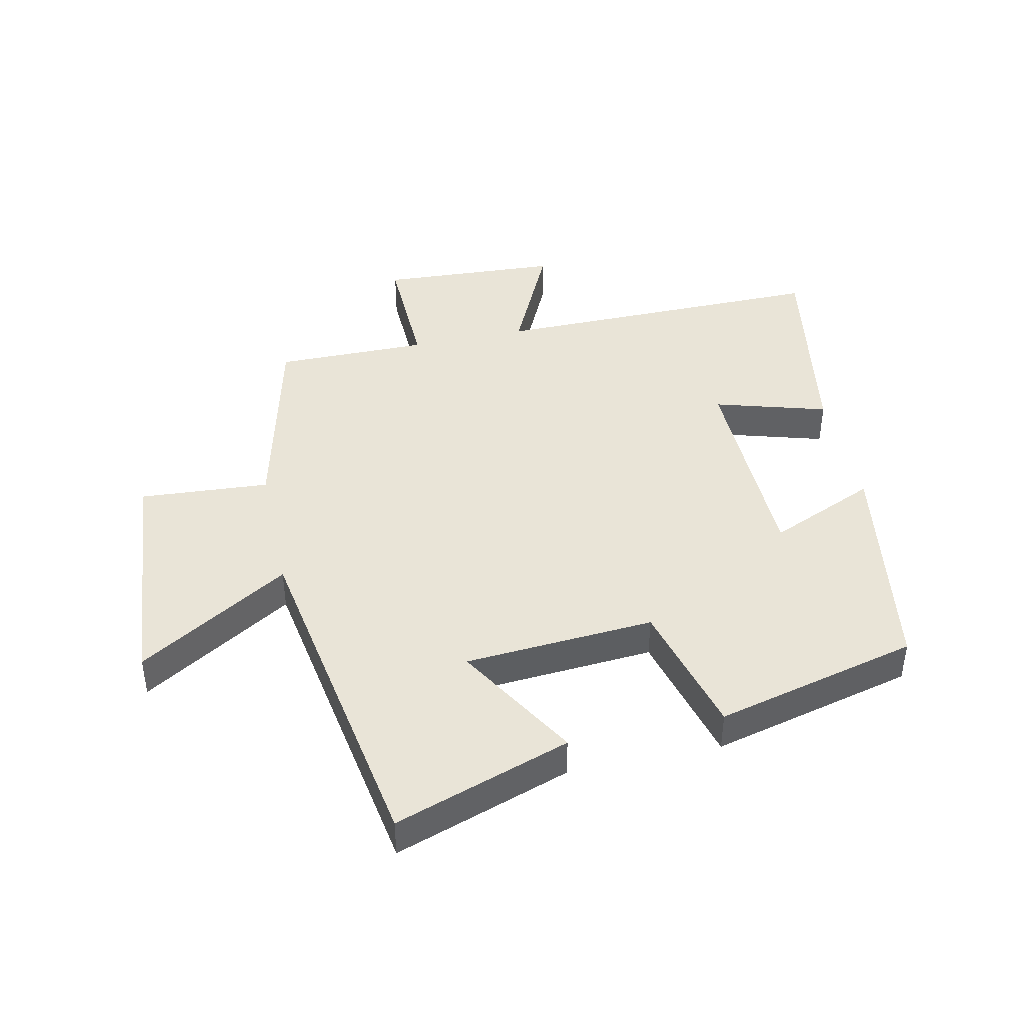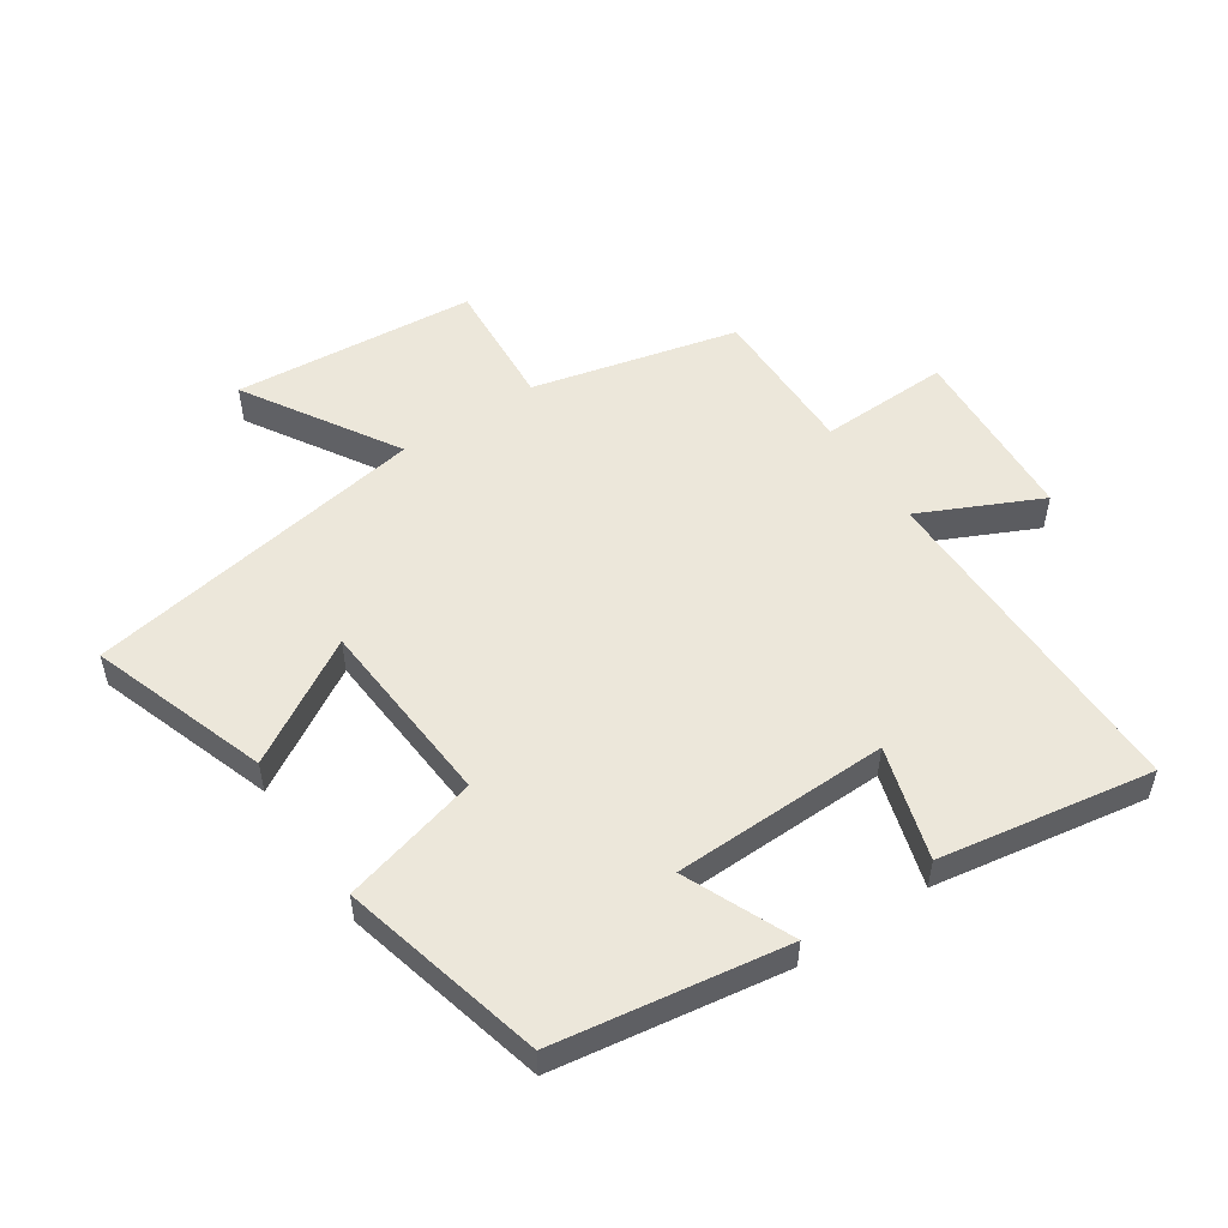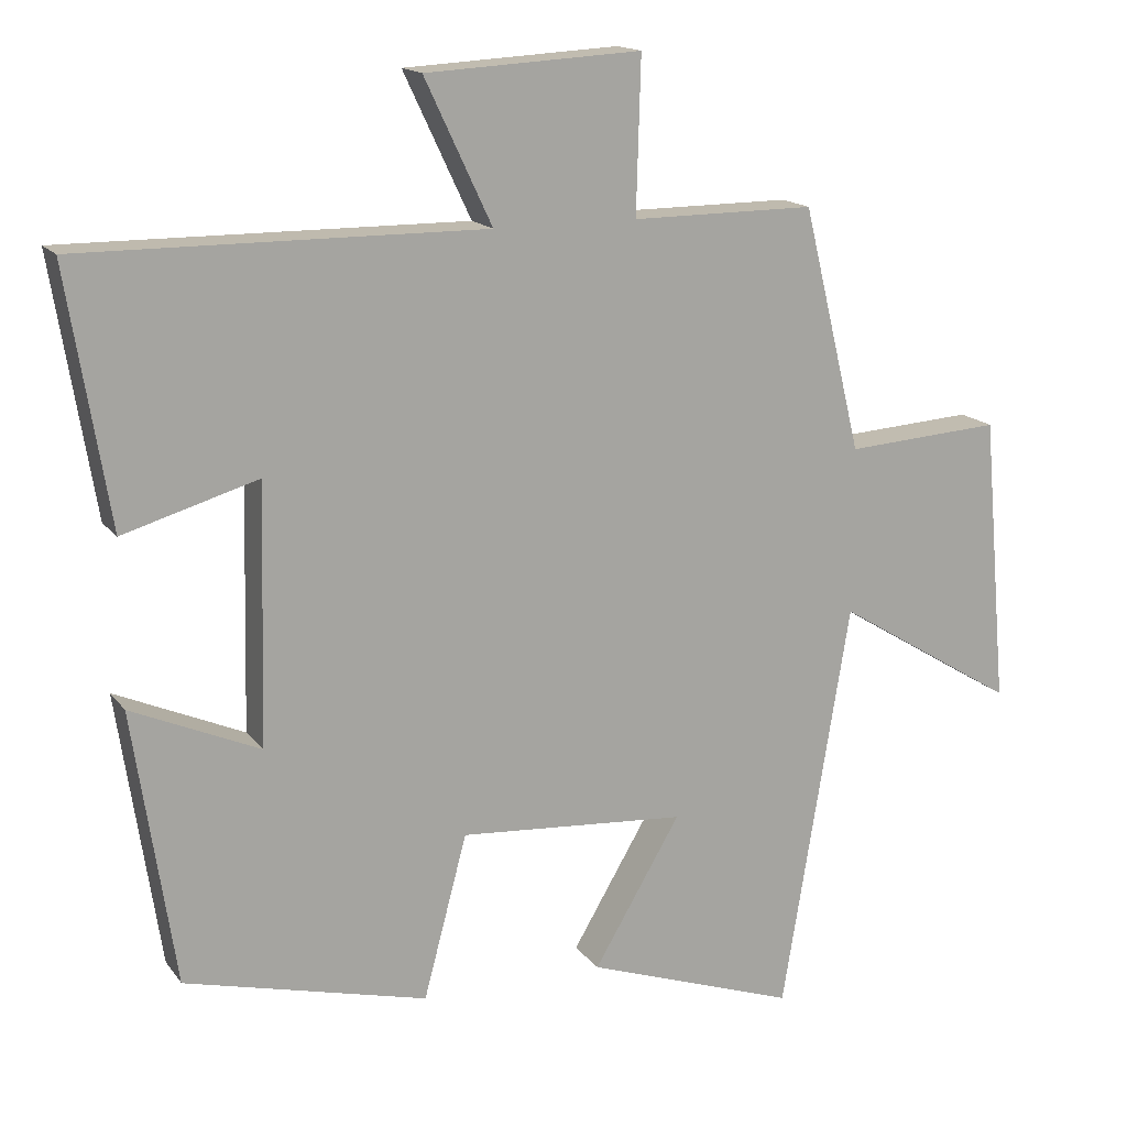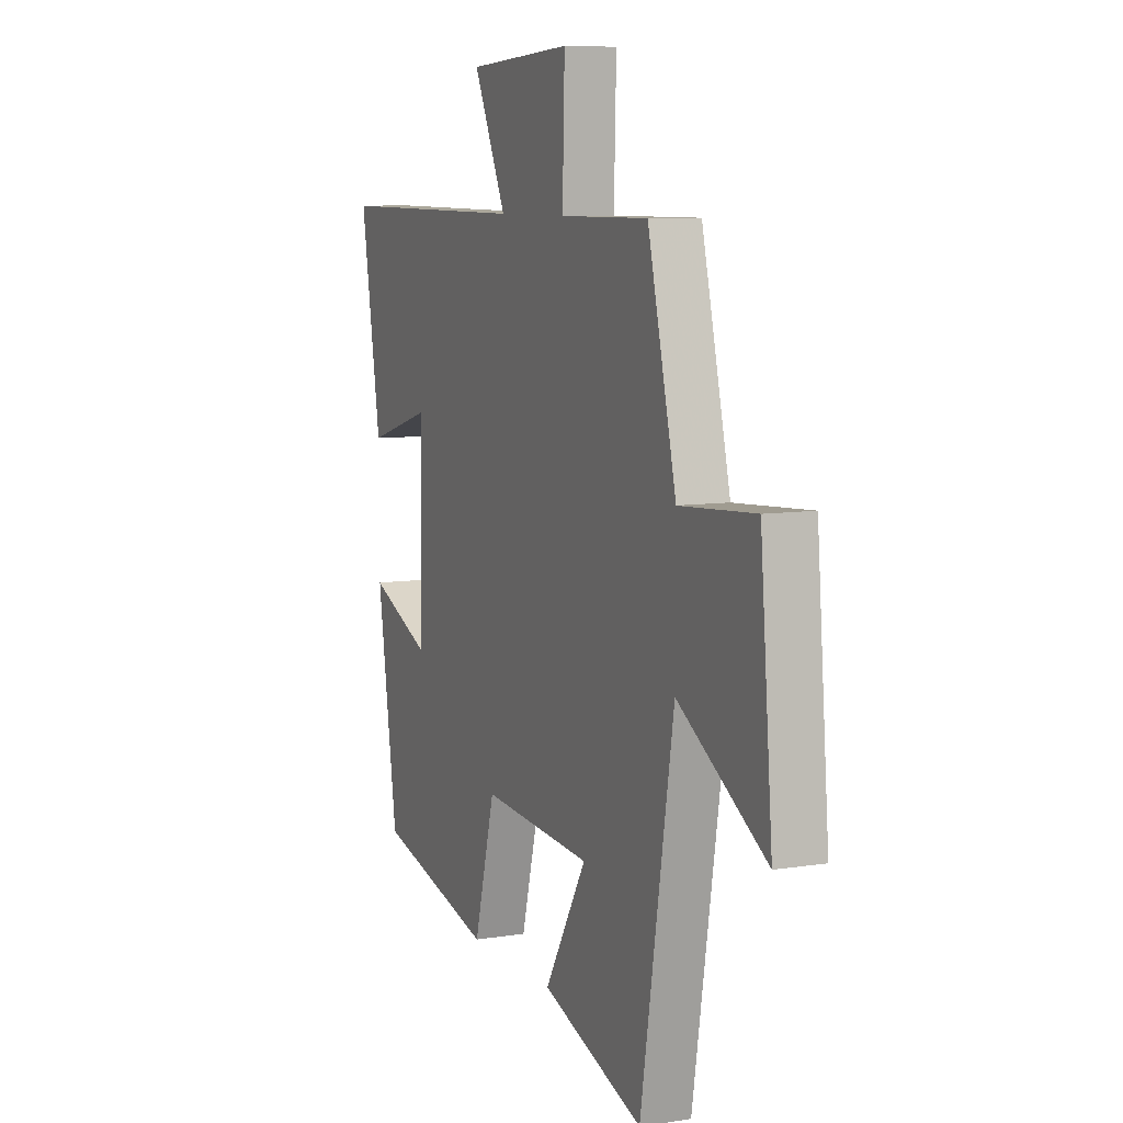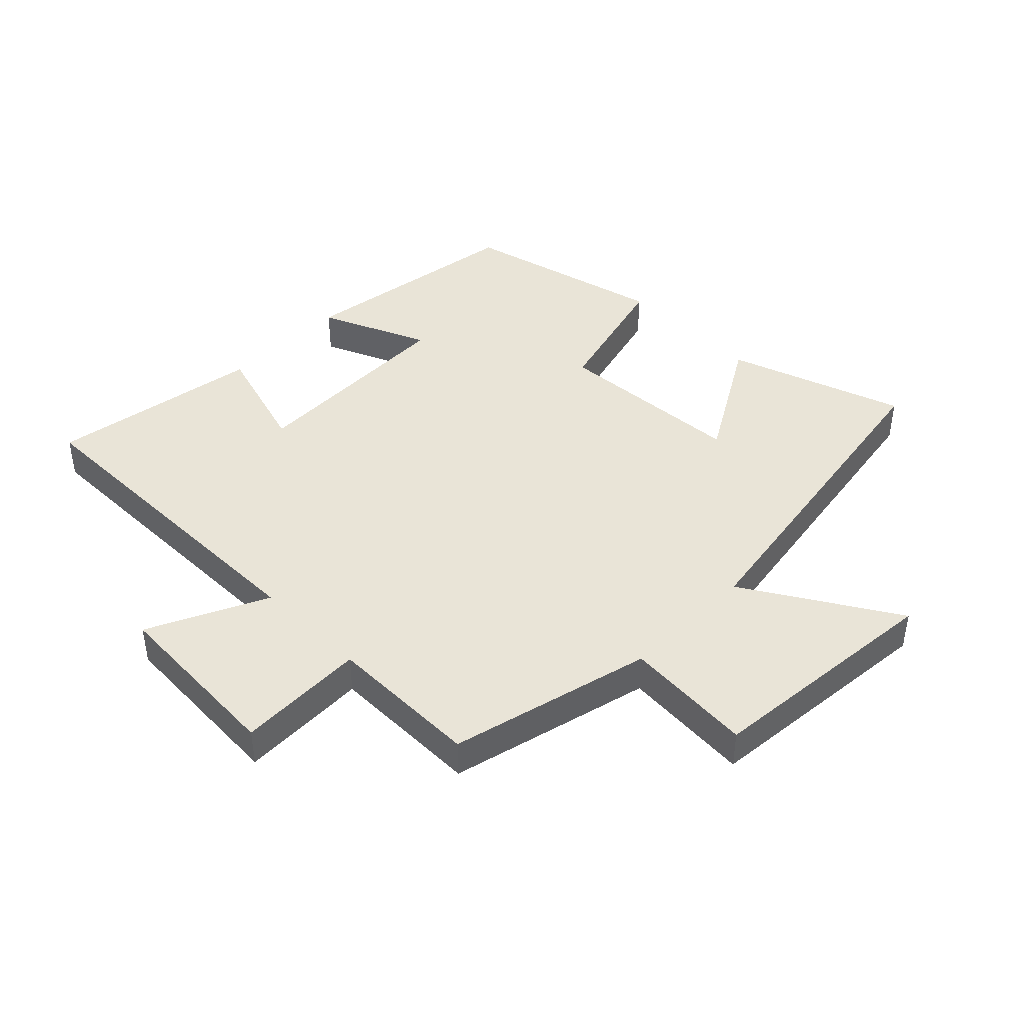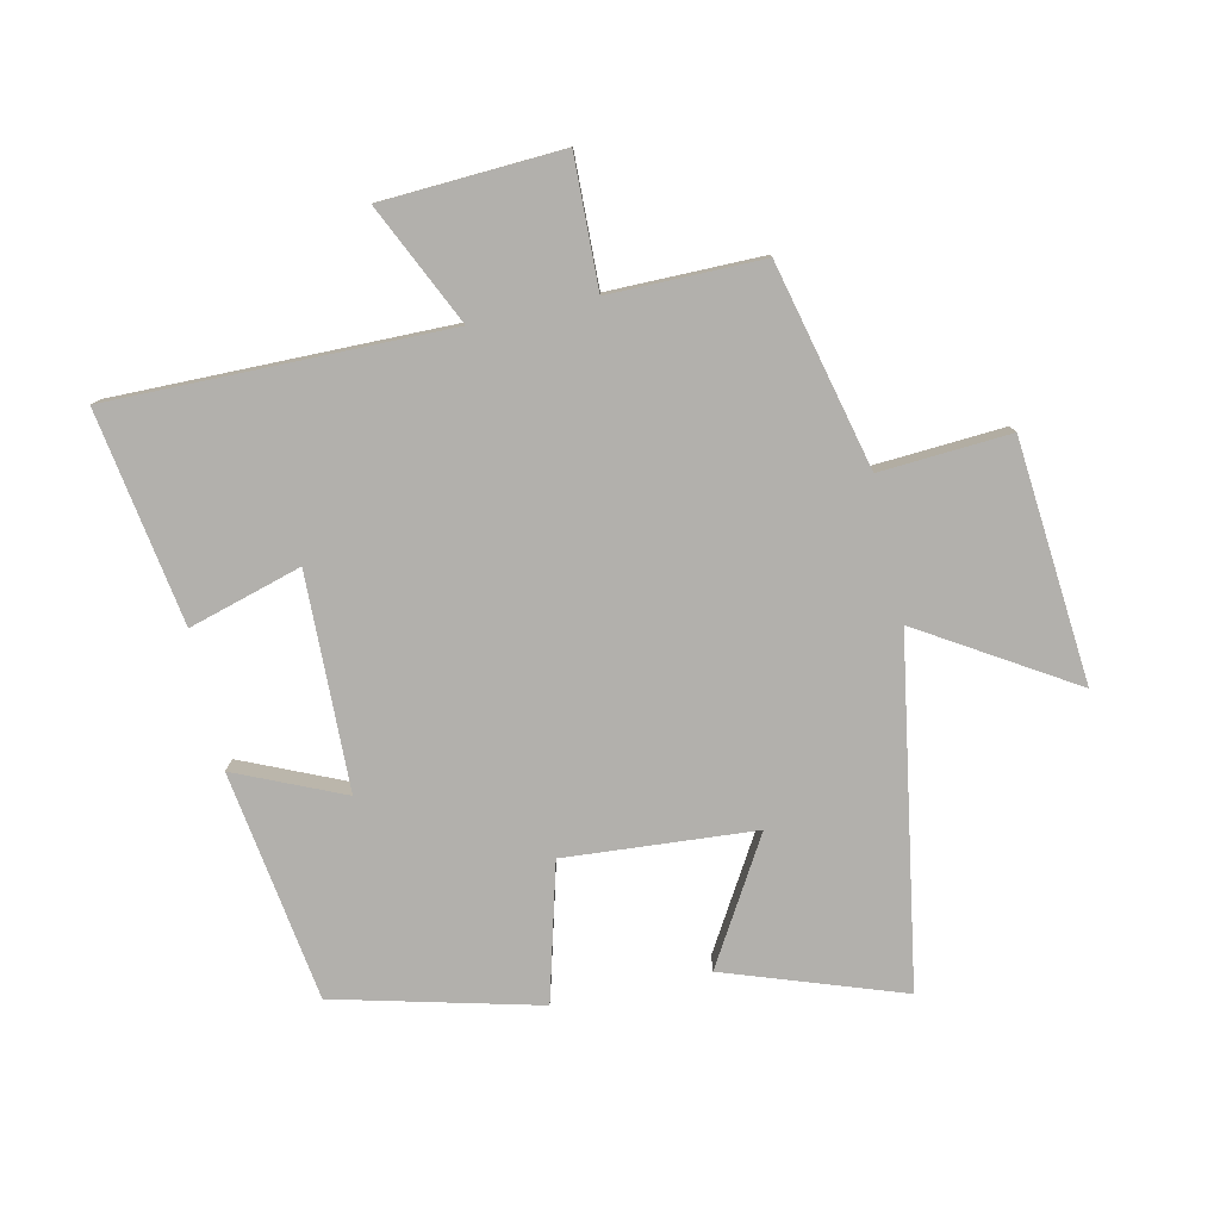
<metadata>
{"format":"obj","ext":"obj","renderer":"f3d","projection":"perspective","resolution":1024,"background":"white","views":[{"elev":42.9,"azim":167.8,"up":"+Y"},{"elev":52.9,"azim":-123.7,"up":"+Y"},{"elev":15.6,"azim":-23.9,"up":"+Z"},{"elev":8.1,"azim":66.3,"up":"+Z"},{"elev":43.5,"azim":44.9,"up":"+Y"},{"elev":-78.7,"azim":12.3,"up":"+Y"}]}
</metadata>
<code>
v 0.409 0.07 -0.597
v 0.127 0.07 -0.5
v 0.243 0.07 -0.304
v -0.061 0.07 -0.282
v -0.119 0.07 -0.5
v -0.444 0.07 -0.419
v -0.5 0.07 -0.052
v -0.328 0.07 -0.127
v -0.32 0.07 0.217
v -0.5 0.07 0.164
v -0.556 0.07 0.504
v -0.016 0.07 0.5
v -0.106 0.07 0.691
v 0.182 0.07 0.707
v 0.176 0.07 0.5
v 0.421 0.07 0.501
v 0.5 0.07 0.175
v 0.708 0.07 0.189
v 0.742 0.07 -0.197
v 0.5 0.07 -0.049
v 0.409 0 -0.597
v 0.127 0 -0.5
v 0.243 0 -0.304
v -0.061 0 -0.282
v -0.119 0 -0.5
v -0.444 0 -0.419
v -0.5 0 -0.052
v -0.328 0 -0.127
v -0.32 0 0.217
v -0.5 0 0.164
v -0.556 0 0.504
v -0.016 0 0.5
v -0.106 0 0.691
v 0.182 0 0.707
v 0.176 0 0.5
v 0.421 0 0.501
v 0.5 0 0.175
v 0.708 0 0.189
v 0.742 0 -0.197
v 0.5 0 -0.049
f 17 18 19 20
f 17 20 1
f 16 17 1
f 15 16 1
f 12 13 14 15
f 12 15 1
f 9 10 11 12
f 8 9 12
f 6 7 8
f 5 6 8
f 4 5 8
f 3 4 8 12
f 1 2 3
f 1 3 12
f 40 39 38 37
f 21 40 37
f 21 37 36
f 21 36 35
f 35 34 33 32
f 21 35 32
f 32 31 30 29
f 32 29 28
f 28 27 26
f 28 26 25
f 28 25 24
f 32 28 24 23
f 23 22 21
f 32 23 21
f 1 21 22 2
f 2 22 23 3
f 3 23 24 4
f 4 24 25 5
f 5 25 26 6
f 6 26 27 7
f 7 27 28 8
f 8 28 29 9
f 9 29 30 10
f 10 30 31 11
f 11 31 32 12
f 12 32 33 13
f 13 33 34 14
f 14 34 35 15
f 15 35 36 16
f 16 36 37 17
f 17 37 38 18
f 18 38 39 19
f 19 39 40 20
f 20 40 21 1

</code>
